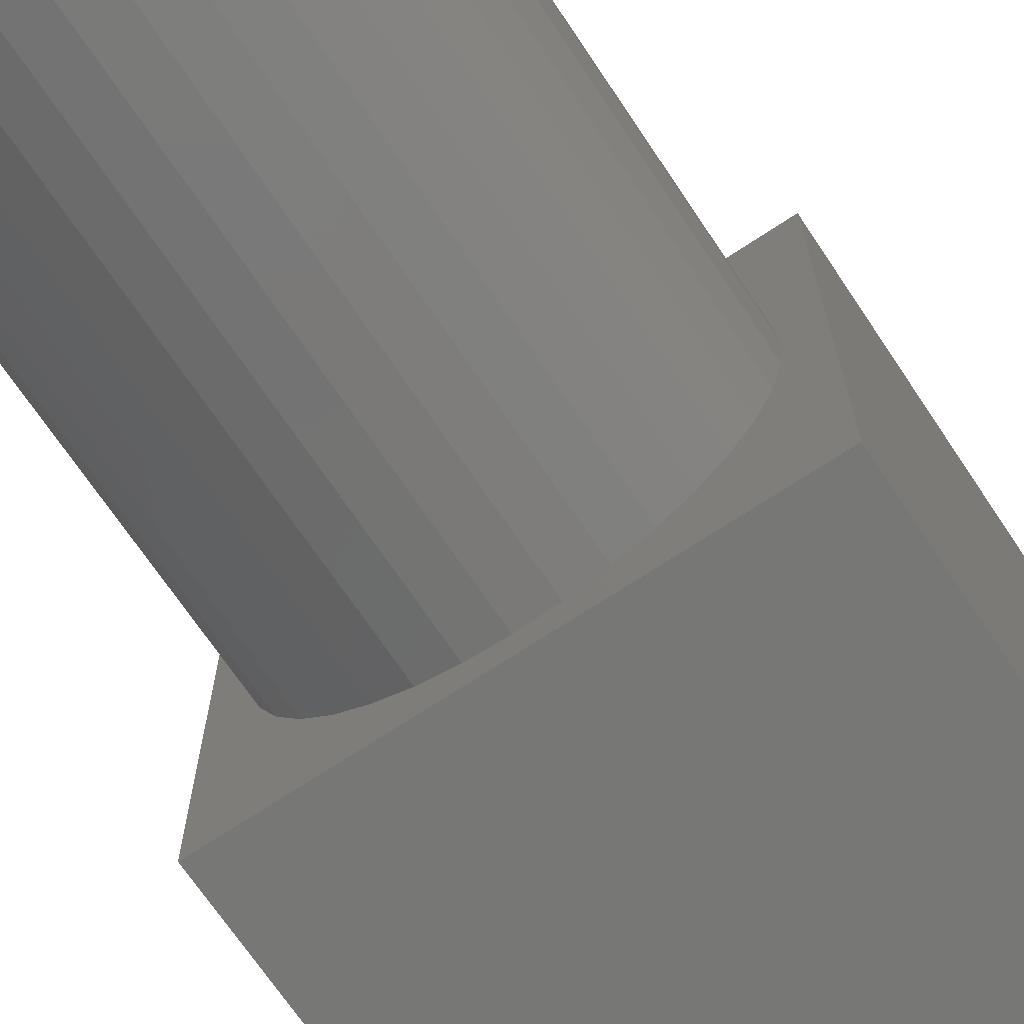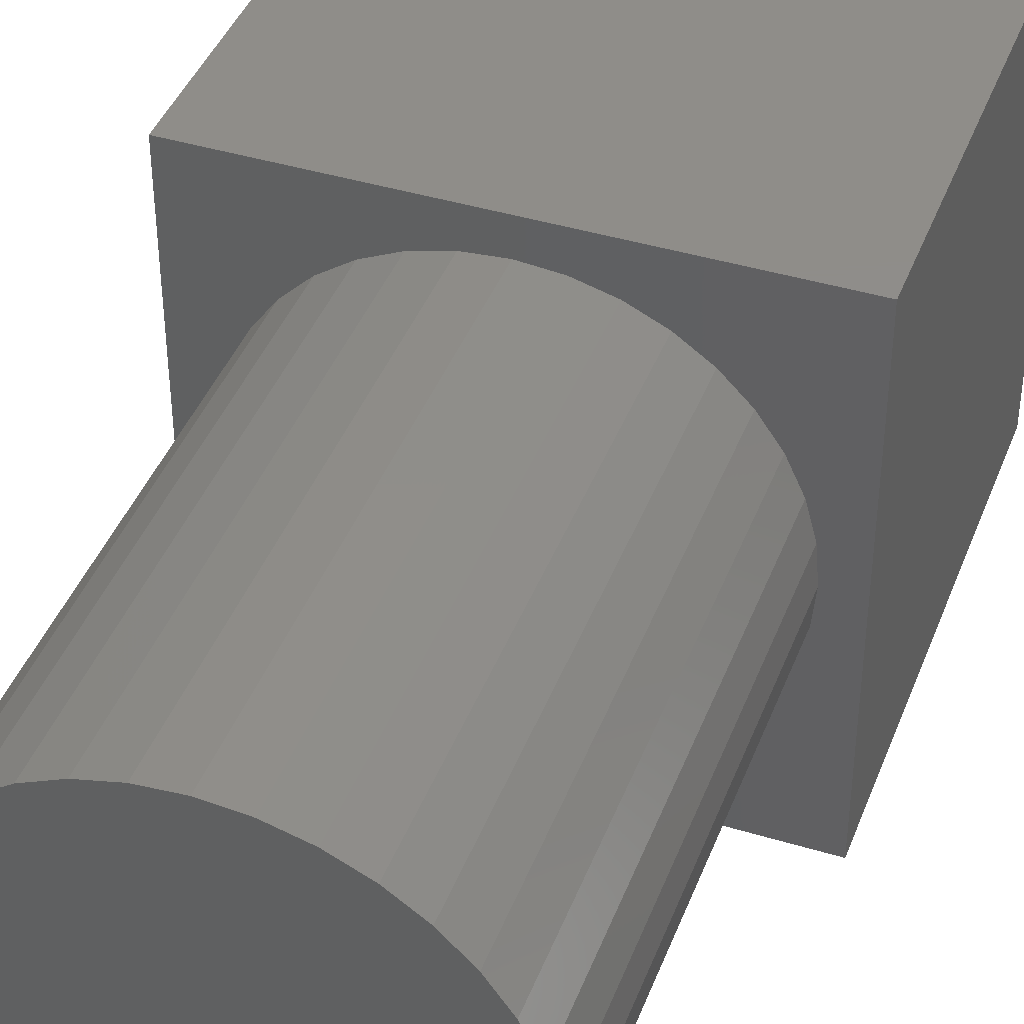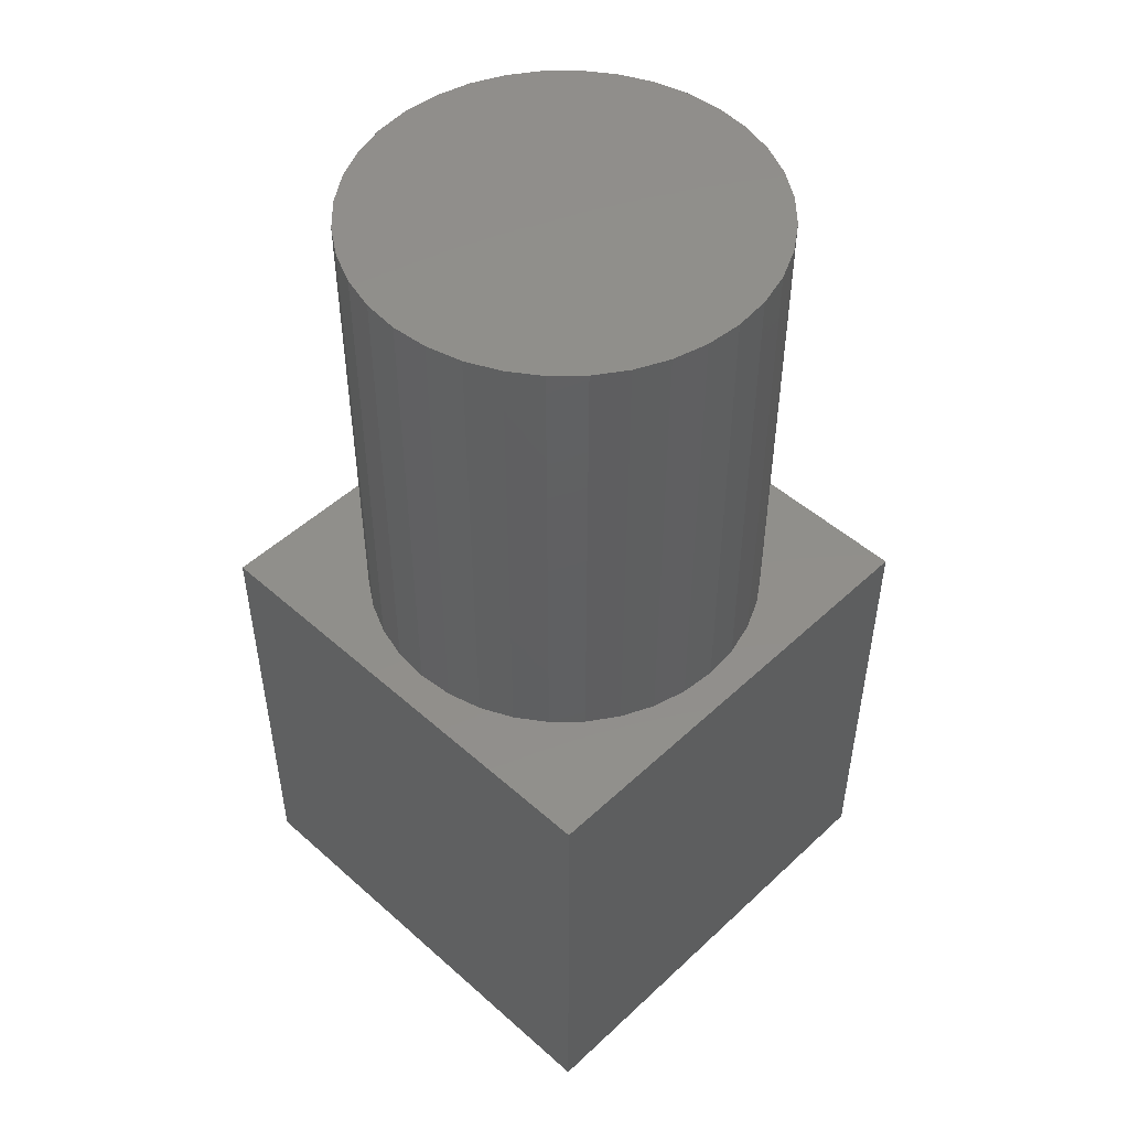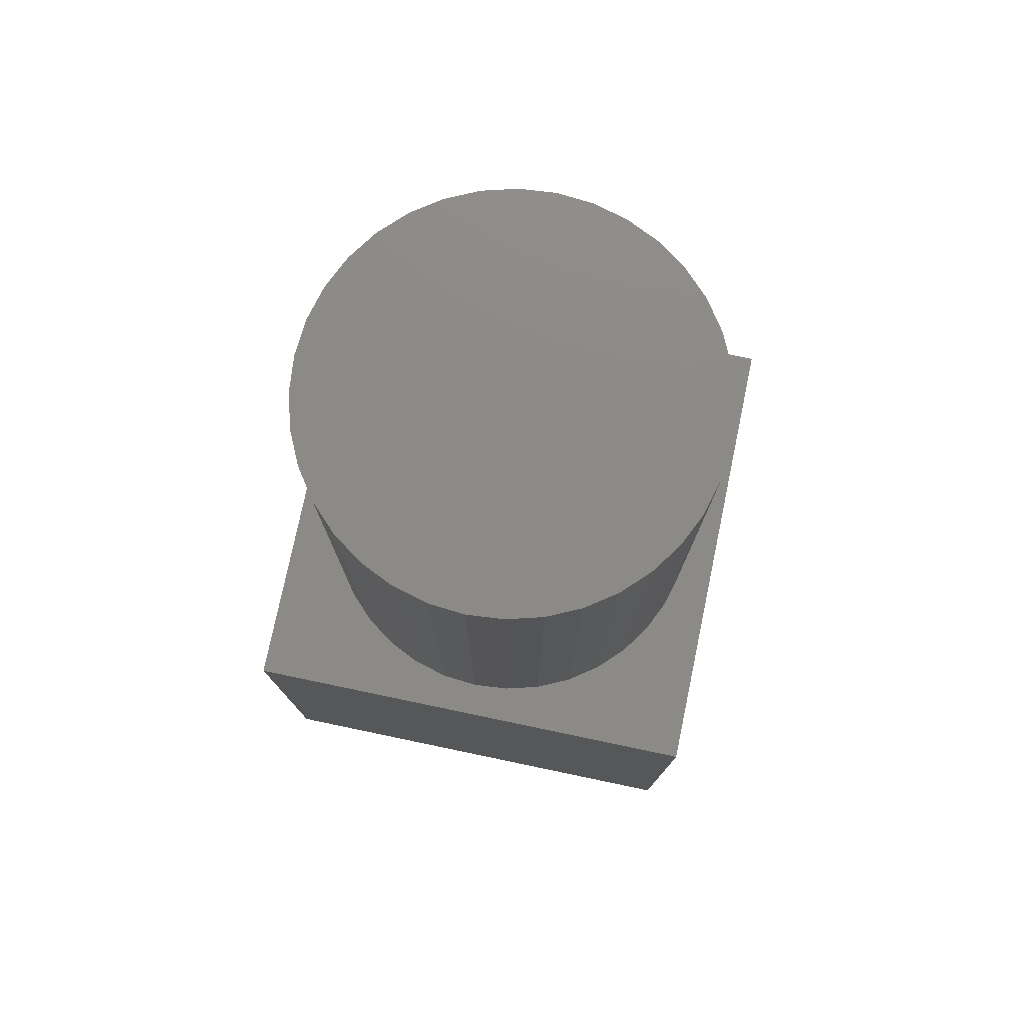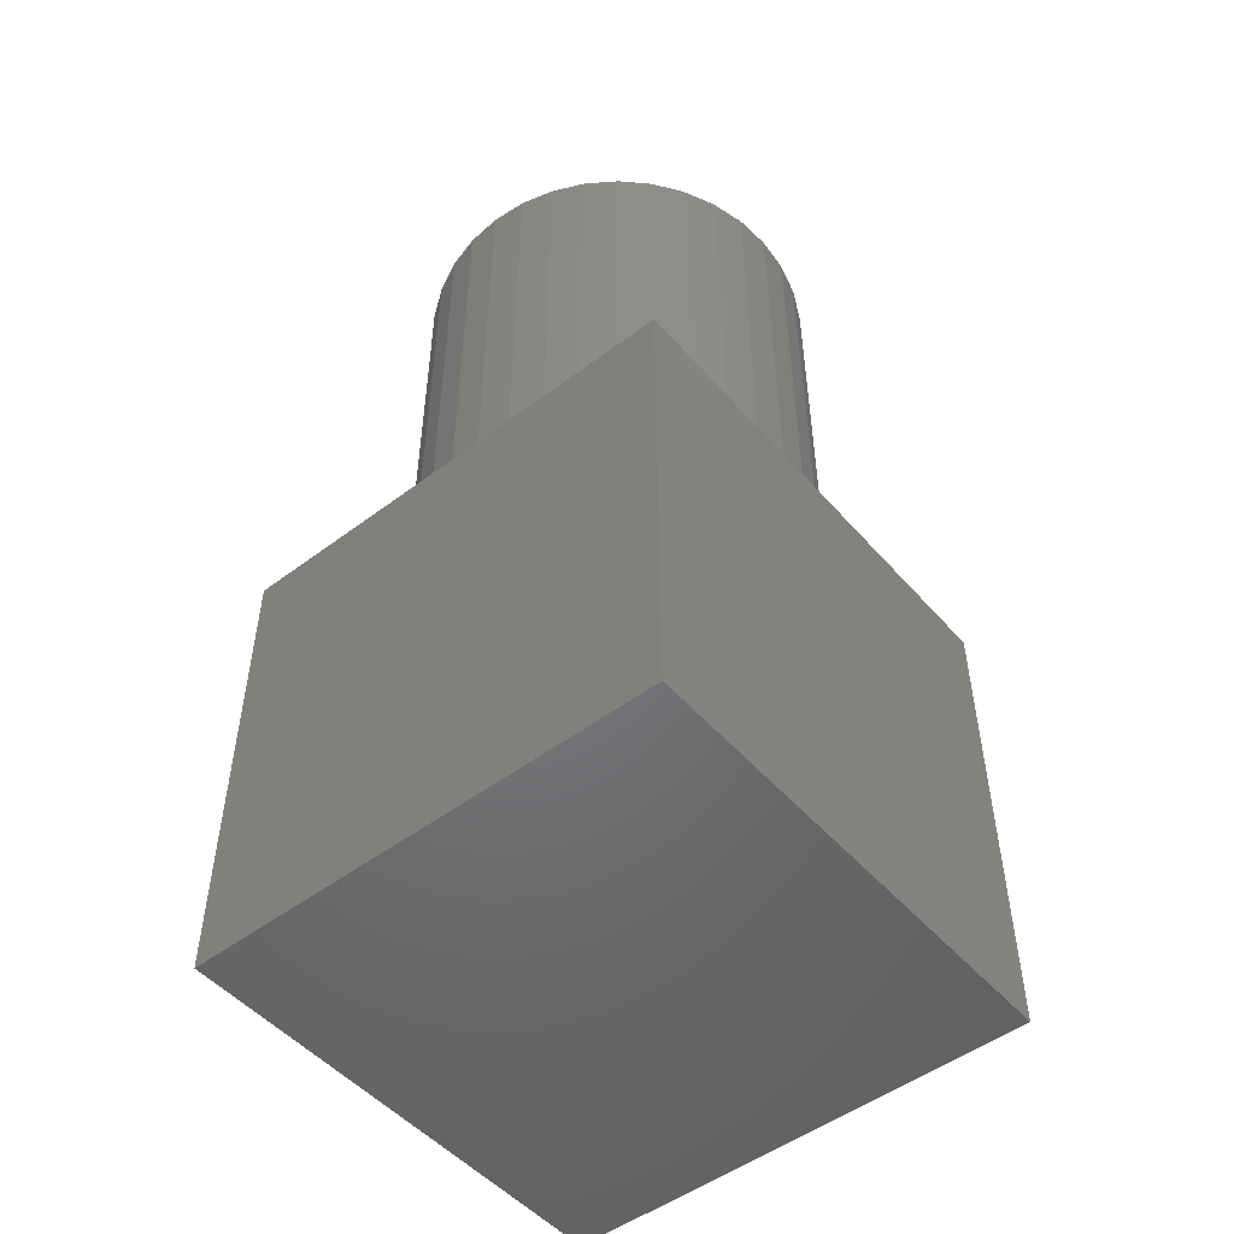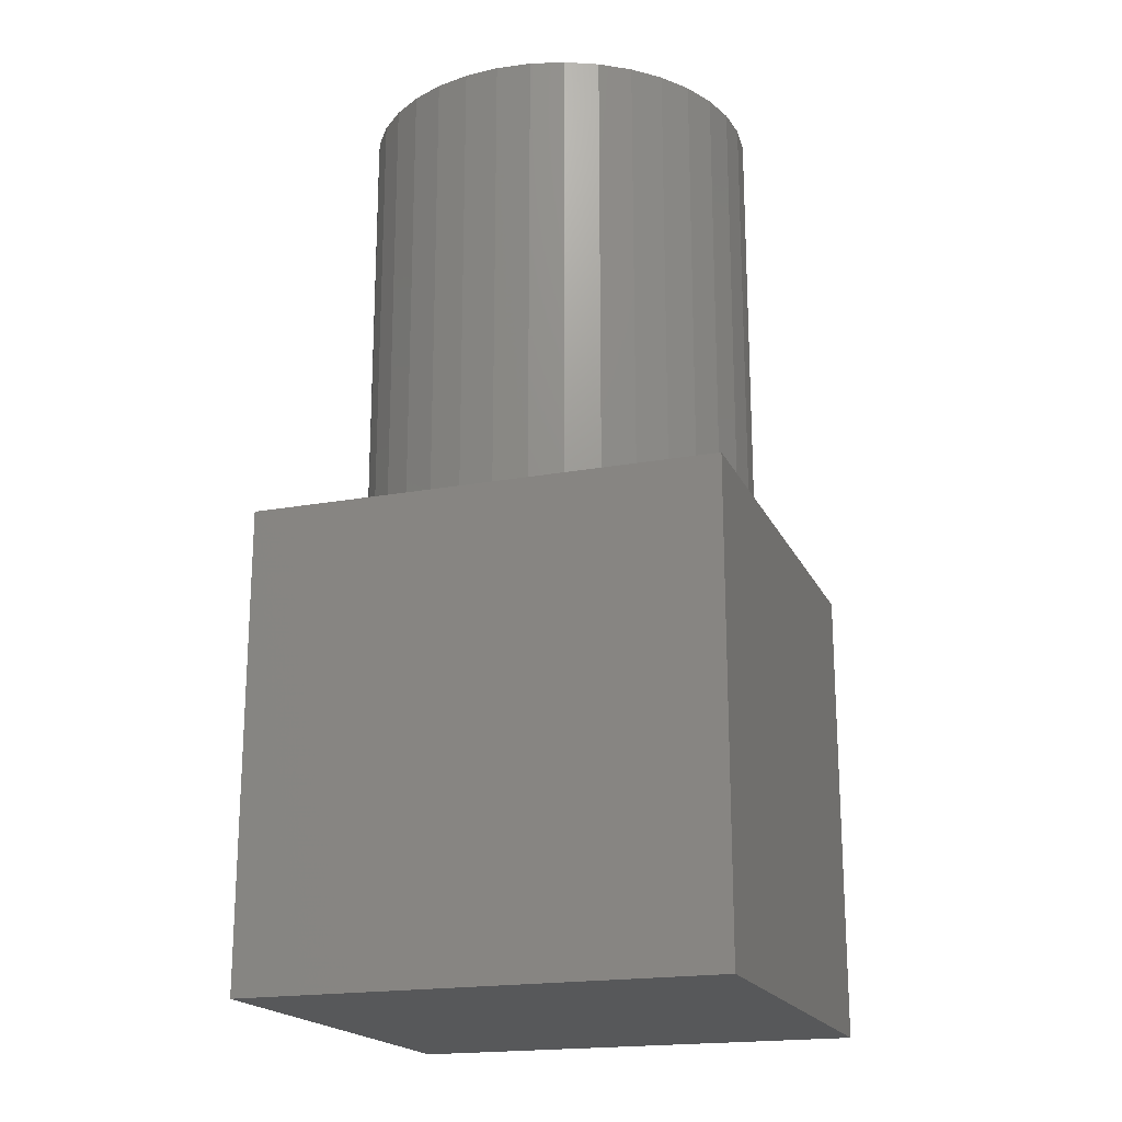
<metadata>
{"format":"stl","ext":"stl","renderer":"f3d","projection":"perspective","resolution":1024,"background":"white","views":[{"elev":-69.4,"azim":33.7,"up":"+Y"},{"elev":41.7,"azim":20.1,"up":"+Y"},{"elev":49.5,"azim":-135.7,"up":"+Z"},{"elev":77.4,"azim":-168.2,"up":"+Z"},{"elev":-50.4,"azim":-140.5,"up":"+Z"},{"elev":-19.3,"azim":109.0,"up":"+Z"}]}
</metadata>
<code>
# stl→obj: 80 verts, 156 faces
v 10 0 10
v 10 10 0
v 10 10 10
v 10 0 0
v 9.3 5 10
v 9.235 5.747 10
v 9.041 6.471 10
v 8.724 7.15 10
v 8.294 7.764 10
v 7.764 8.294 10
v 7.15 8.724 10
v 6.471 9.041 10
v 5.747 9.235 10
v 5 9.3 10
v 0 10 10
v 0.7653 5.747 10
v 0.7 5 10
v 0.9593 6.471 10
v 1.276 7.15 10
v 1.706 7.764 10
v 2.236 8.294 10
v 2.85 8.724 10
v 3.529 9.041 10
v 4.253 9.235 10
v 9.235 4.253 10
v 9.041 3.529 10
v 8.724 2.85 10
v 8.294 2.236 10
v 7.764 1.706 10
v 7.15 1.276 10
v 6.471 0.9593 10
v 5.747 0.7653 10
v 5 0.7 10
v 0 0 10
v 4.253 0.7653 10
v 3.529 0.9593 10
v 2.85 1.276 10
v 2.236 1.706 10
v 1.706 2.236 10
v 1.276 2.85 10
v 0.9593 3.529 10
v 0.7653 4.253 10
v 0 0 0
v 0 10 0
v 5.747 9.235 20
v 6.471 9.041 20
v 6.471 0.9593 20
v 5.747 0.7653 20
v 9.235 5.747 20
v 9.041 6.471 20
v 9.3 5 20
v 8.724 7.15 20
v 9.235 4.253 20
v 0.7 5 20
v 0.7653 4.253 20
v 8.294 7.764 20
v 5 0.7 20
v 4.253 0.7653 20
v 7.764 8.294 20
v 7.15 1.276 20
v 0.7653 5.747 20
v 0.9593 3.529 20
v 8.294 2.236 20
v 8.724 2.85 20
v 2.85 1.276 20
v 2.236 1.706 20
v 9.041 3.529 20
v 7.15 8.724 20
v 1.276 2.85 20
v 0.9593 6.471 20
v 4.253 9.235 20
v 5 9.3 20
v 3.529 0.9593 20
v 2.236 8.294 20
v 1.706 7.764 20
v 2.85 8.724 20
v 7.764 1.706 20
v 3.529 9.041 20
v 1.706 2.236 20
v 1.276 7.15 20
f 1 2 3
f 2 1 4
f 3 5 1
f 3 6 5
f 3 7 6
f 3 8 7
f 3 9 8
f 3 10 9
f 3 11 10
f 3 12 11
f 3 13 12
f 3 14 13
f 15 14 3
f 16 15 17
f 18 15 16
f 19 15 18
f 20 15 19
f 21 15 20
f 22 15 21
f 23 15 22
f 24 15 23
f 14 15 24
f 25 1 5
f 26 1 25
f 27 1 26
f 28 1 27
f 29 1 28
f 30 1 29
f 31 1 30
f 32 1 31
f 33 1 32
f 34 33 35
f 34 17 15
f 33 34 1
f 36 34 35
f 37 34 36
f 38 34 37
f 39 34 38
f 40 34 39
f 41 34 40
f 42 34 41
f 17 34 42
f 43 15 44
f 15 43 34
f 2 15 3
f 15 2 44
f 43 1 34
f 1 43 4
f 12 45 46
f 45 12 13
f 32 47 48
f 47 32 31
f 49 7 50
f 7 49 6
f 51 6 49
f 6 51 5
f 50 8 52
f 8 50 7
f 53 5 51
f 5 53 25
f 42 54 17
f 54 42 55
f 52 9 56
f 9 52 8
f 35 57 58
f 57 35 33
f 56 10 59
f 10 56 9
f 31 60 47
f 60 31 30
f 17 61 16
f 61 17 54
f 41 55 42
f 55 41 62
f 63 27 64
f 27 63 28
f 33 48 57
f 48 33 32
f 38 65 66
f 65 38 37
f 64 26 67
f 26 64 27
f 11 46 68
f 46 11 12
f 40 62 41
f 62 40 69
f 16 70 18
f 70 16 61
f 14 71 72
f 71 14 24
f 36 58 73
f 58 36 35
f 20 74 21
f 74 20 75
f 22 74 76
f 74 22 21
f 10 68 59
f 68 10 11
f 49 53 51
f 50 53 49
f 50 67 53
f 52 67 50
f 52 64 67
f 56 64 52
f 56 63 64
f 59 63 56
f 59 77 63
f 68 77 59
f 68 60 77
f 46 60 68
f 46 47 60
f 45 47 46
f 45 48 47
f 72 48 45
f 72 57 48
f 71 57 72
f 71 58 57
f 78 58 71
f 78 73 58
f 76 73 78
f 76 65 73
f 74 65 76
f 74 66 65
f 75 66 74
f 75 79 66
f 80 79 75
f 80 69 79
f 70 69 80
f 70 62 69
f 61 62 70
f 61 55 62
f 55 61 54
f 23 76 78
f 76 23 22
f 24 78 71
f 78 24 23
f 39 69 40
f 69 39 79
f 67 25 53
f 25 67 26
f 38 79 39
f 79 38 66
f 77 28 63
f 28 77 29
f 30 77 60
f 77 30 29
f 18 80 19
f 80 18 70
f 13 72 45
f 72 13 14
f 37 73 65
f 73 37 36
f 19 75 20
f 75 19 80
f 43 2 4
f 2 43 44

</code>
